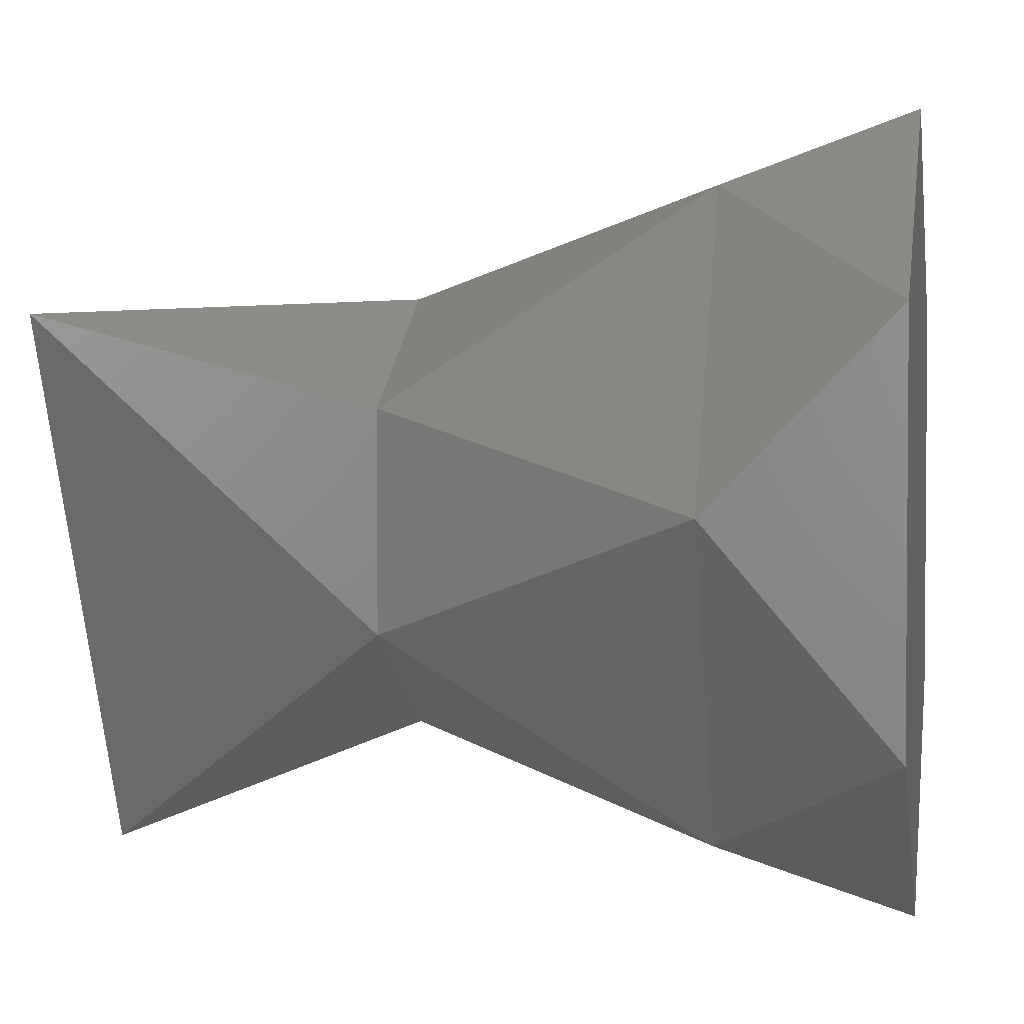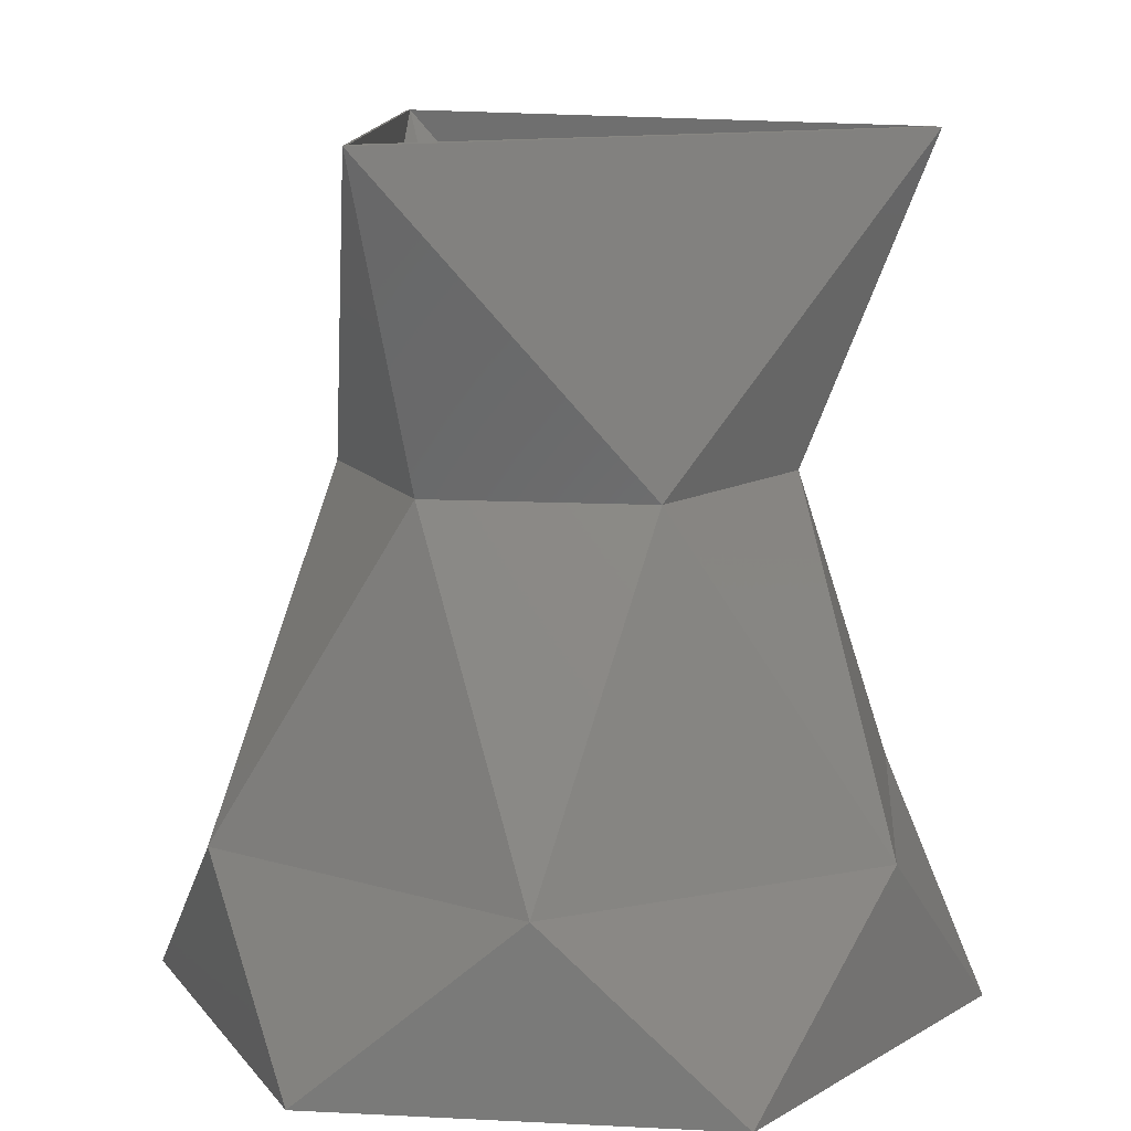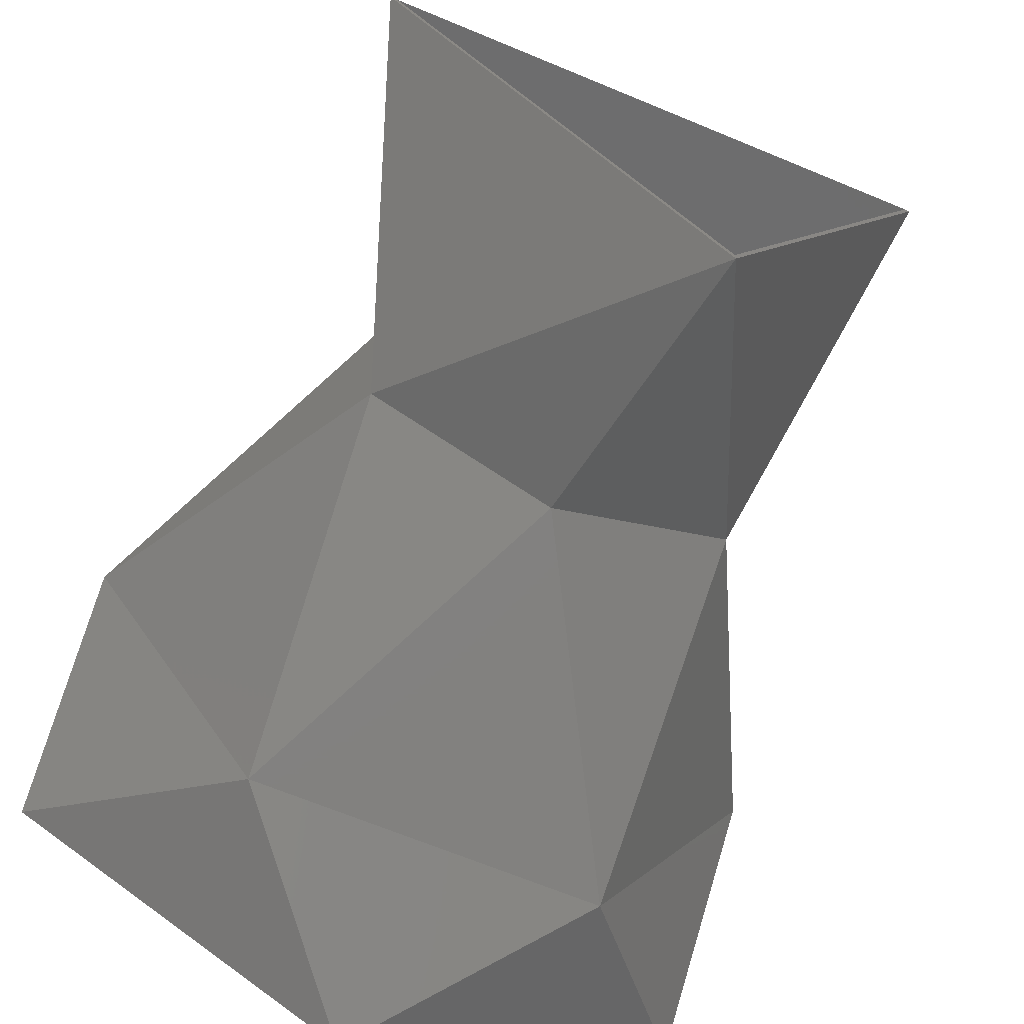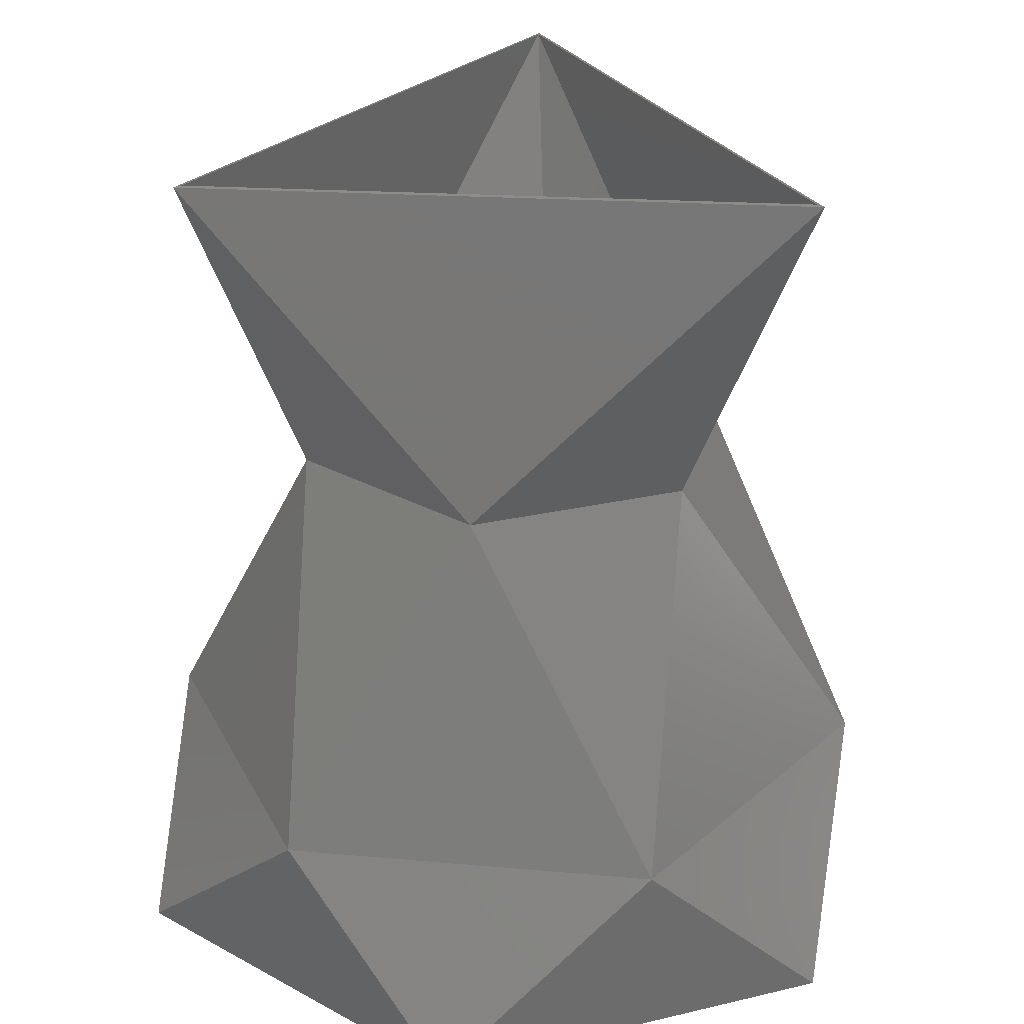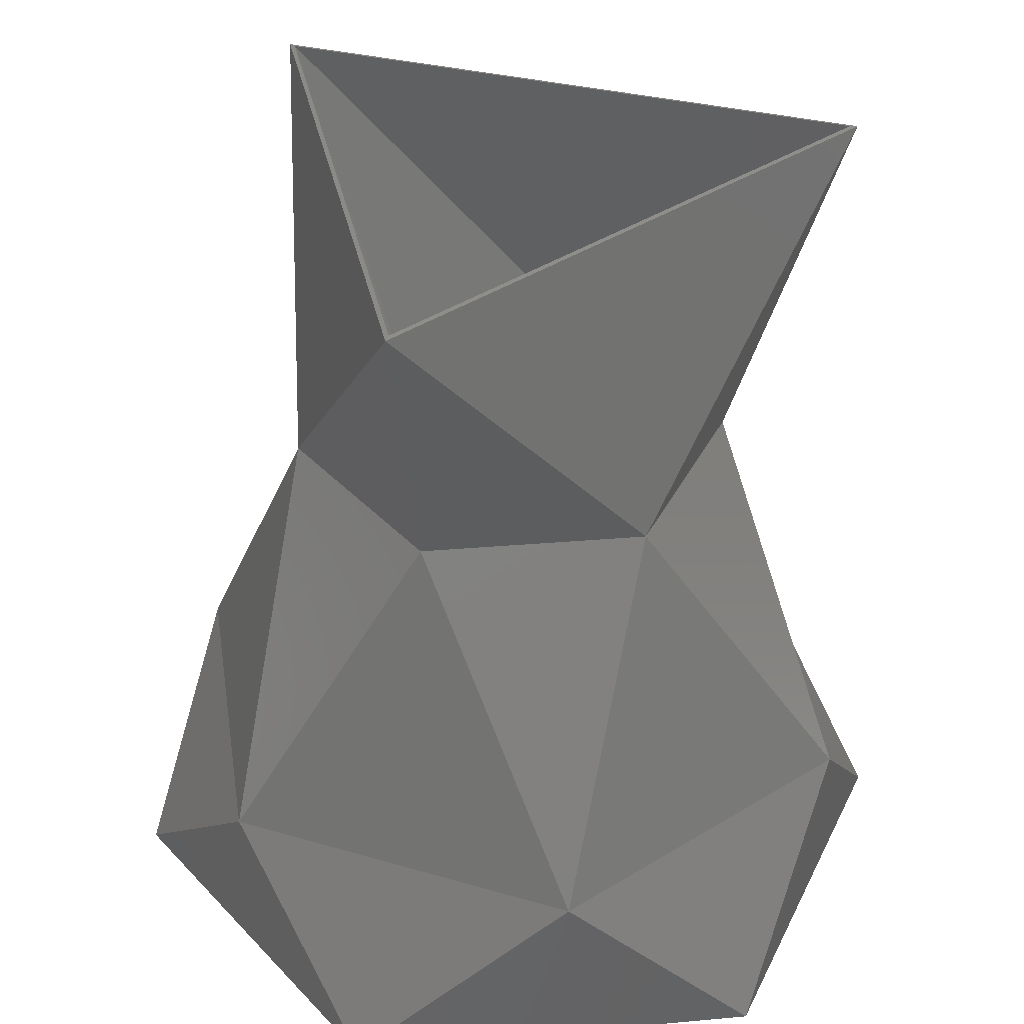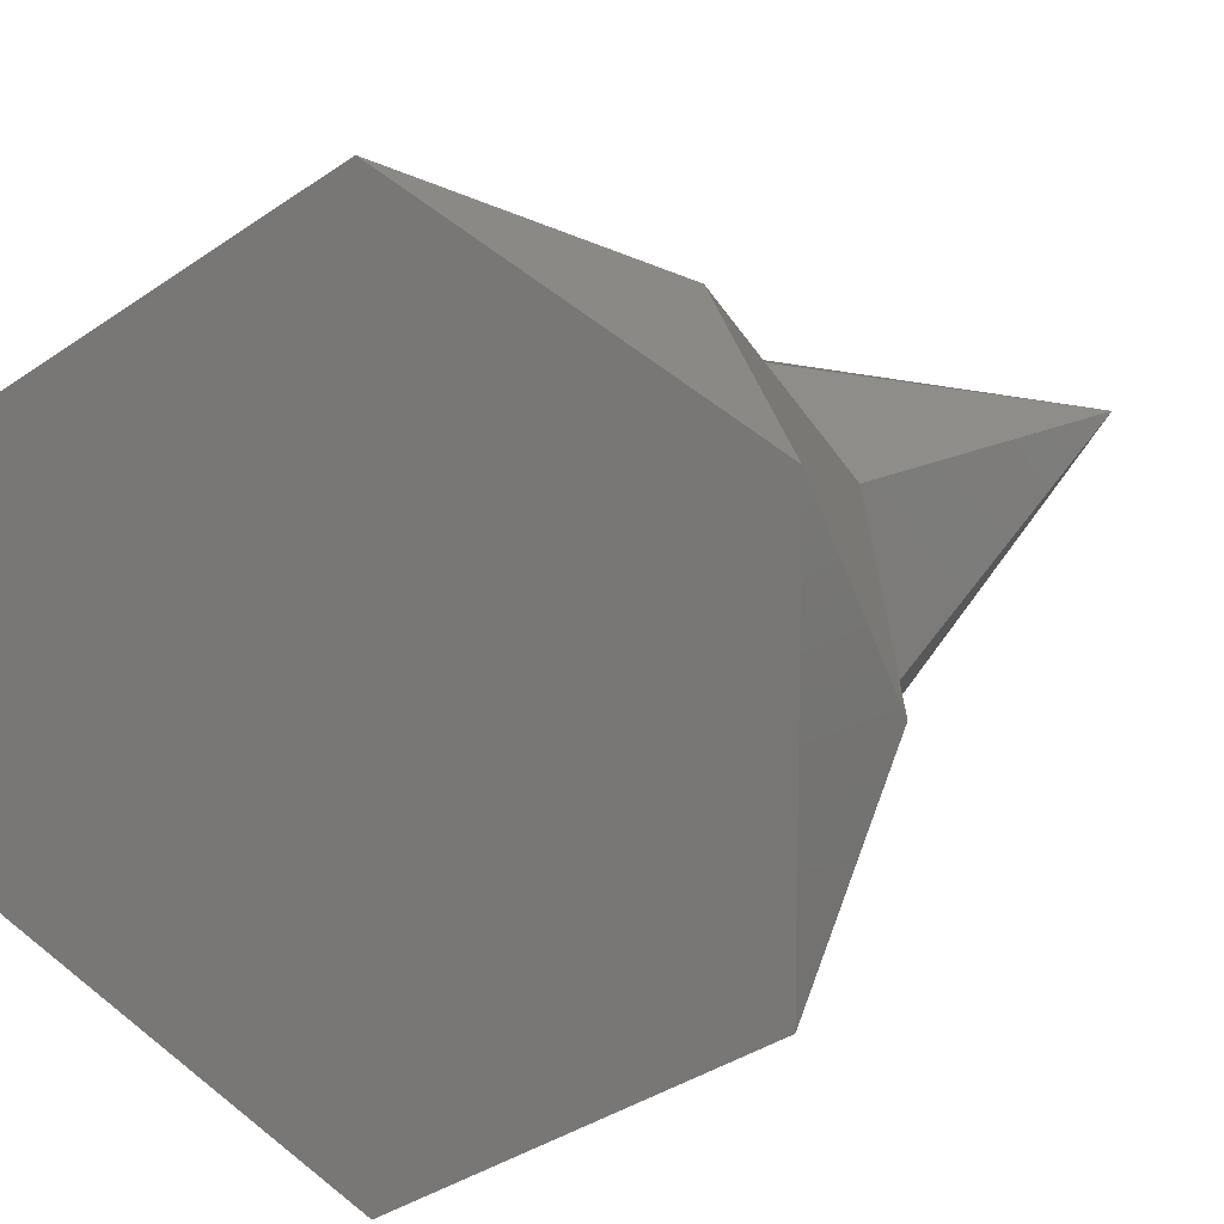
<metadata>
{"format":"stl","ext":"stl","renderer":"f3d","projection":"perspective","resolution":1024,"background":"white","views":[{"elev":2.7,"azim":100.5,"up":"+Y"},{"elev":12.1,"azim":36.8,"up":"+Z"},{"elev":-68.6,"azim":-23.4,"up":"+Y"},{"elev":27.4,"azim":-170.1,"up":"+Z"},{"elev":35.6,"azim":-96.9,"up":"+Z"},{"elev":10.8,"azim":-153.5,"up":"+Y"}]}
</metadata>
<code>
# stl→obj: 68 verts, 132 faces
v 0 -0 0.8759
v 0.01212 72.24 0.7775
v -62.55 36.13 0.7775
v -62.57 -36.11 0.7775
v -0.01211 -72.24 0.7775
v 62.55 -36.13 0.7775
v 62.57 36.11 0.7775
v 0 -0 0.0002289
v -63.63 36.72 0
v -0.01212 73.47 0
v -63.62 -36.75 0
v 0.01212 -73.47 0
v 63.63 -36.72 0
v 63.62 36.75 0
v -62.68 -33.61 3.145
v -62.67 33.3 3.145
v -60.45 37.48 3.145
v -60.18 -37.62 3.145
v -2.232 -71.09 3.145
v 60.45 -37.48 3.145
v 2.49 -70.92 3.145
v 62.67 -33.3 3.145
v 62.68 33.61 3.145
v 2.232 71.09 3.145
v 60.18 37.62 3.145
v -2.49 70.92 3.145
v -63.8 33.05 3.145
v -60.91 38.5 3.145
v -63.79 -33.5 3.145
v -60.52 -38.73 3.145
v -2.886 -72 3.145
v 3.284 -71.78 3.145
v 60.91 -38.5 3.145
v 63.8 -33.05 3.145
v 63.79 33.5 3.145
v 60.52 38.73 3.145
v 2.886 72 3.145
v -3.284 71.78 3.145
v -55.37 25.86 150
v -32.99 19.48 92.42
v 0.3368 38.32 92.39
v 5.292 -60.88 150
v -0.3691 -38.31 92.42
v -33.35 -18.87 92.39
v 50.07 35.02 150
v 33.36 18.84 92.42
v 33.01 -19.45 92.39
v -33.94 54.39 32.9
v 30.14 56.59 32.9
v -64.08 -2.197 32.9
v -30.14 -56.59 32.9
v 33.94 -54.39 32.9
v 64.08 2.197 32.9
v -56.67 26.49 149.9
v 0.4065 39.75 92.65
v -34.24 20.2 92.62
v 5.397 -62.32 149.9
v -34.63 -19.52 92.65
v -0.3742 -39.75 92.62
v 51.27 35.84 149.9
v 34.22 -20.23 92.65
v 34.62 19.55 92.62
v -34.72 55.53 33.36
v 30.73 57.84 33.36
v -65.46 -2.305 33.36
v -30.73 -57.84 33.36
v 34.72 -55.53 33.36
v 65.46 2.305 33.36
f 1 2 3
f 1 3 4
f 1 4 5
f 1 5 6
f 1 6 7
f 1 7 2
f 8 9 10
f 8 11 9
f 8 12 11
f 8 13 12
f 8 14 13
f 8 10 14
f 15 4 3
f 15 3 16
f 3 17 16
f 5 4 18
f 5 18 19
f 4 15 18
f 20 6 5
f 20 5 21
f 5 19 21
f 7 6 22
f 7 22 23
f 6 20 22
f 24 2 7
f 24 7 25
f 7 23 25
f 17 3 2
f 17 2 26
f 2 24 26
f 9 27 28
f 9 11 29
f 9 29 27
f 11 30 29
f 30 11 12
f 30 12 31
f 12 32 31
f 32 12 13
f 32 13 33
f 13 34 33
f 34 13 14
f 34 14 35
f 14 36 35
f 14 10 37
f 14 37 36
f 10 38 37
f 10 9 28
f 10 28 38
f 39 40 41
f 42 43 44
f 45 46 47
f 48 49 41
f 48 41 40
f 50 48 40
f 50 40 44
f 51 50 44
f 51 44 43
f 52 51 43
f 52 43 47
f 53 52 47
f 53 47 46
f 49 53 46
f 49 46 41
f 44 40 39
f 44 39 42
f 47 43 42
f 47 42 45
f 41 46 45
f 41 45 39
f 54 55 56
f 57 58 59
f 60 61 62
f 63 56 55
f 63 55 64
f 65 58 56
f 65 56 63
f 66 59 58
f 66 58 65
f 67 61 59
f 67 59 66
f 68 62 61
f 68 61 67
f 64 55 62
f 64 62 68
f 58 57 54
f 58 54 56
f 61 60 57
f 61 57 59
f 55 54 60
f 55 60 62
f 42 39 54
f 42 54 57
f 45 42 57
f 45 57 60
f 39 45 60
f 39 60 54
f 50 15 16
f 17 48 50
f 17 50 16
f 51 19 18
f 15 50 51
f 15 51 18
f 52 20 21
f 51 52 21
f 51 21 19
f 53 23 22
f 52 53 22
f 52 22 20
f 49 24 25
f 53 49 25
f 53 25 23
f 48 17 26
f 24 49 48
f 24 48 26
f 65 63 28
f 65 28 27
f 65 27 29
f 66 65 29
f 66 29 30
f 66 30 31
f 32 67 66
f 32 66 31
f 67 32 33
f 34 68 67
f 34 67 33
f 68 34 35
f 36 64 68
f 36 68 35
f 64 36 37
f 63 64 37
f 63 37 38
f 63 38 28

</code>
